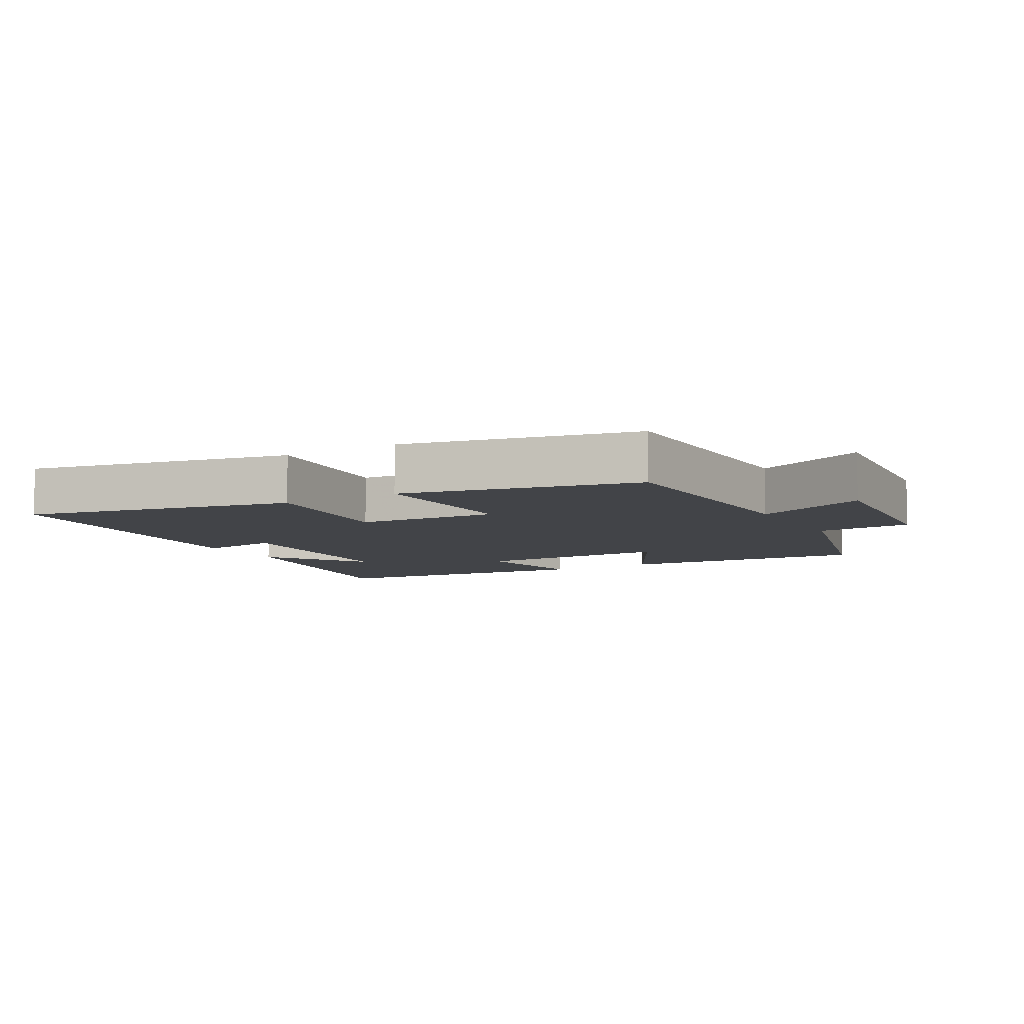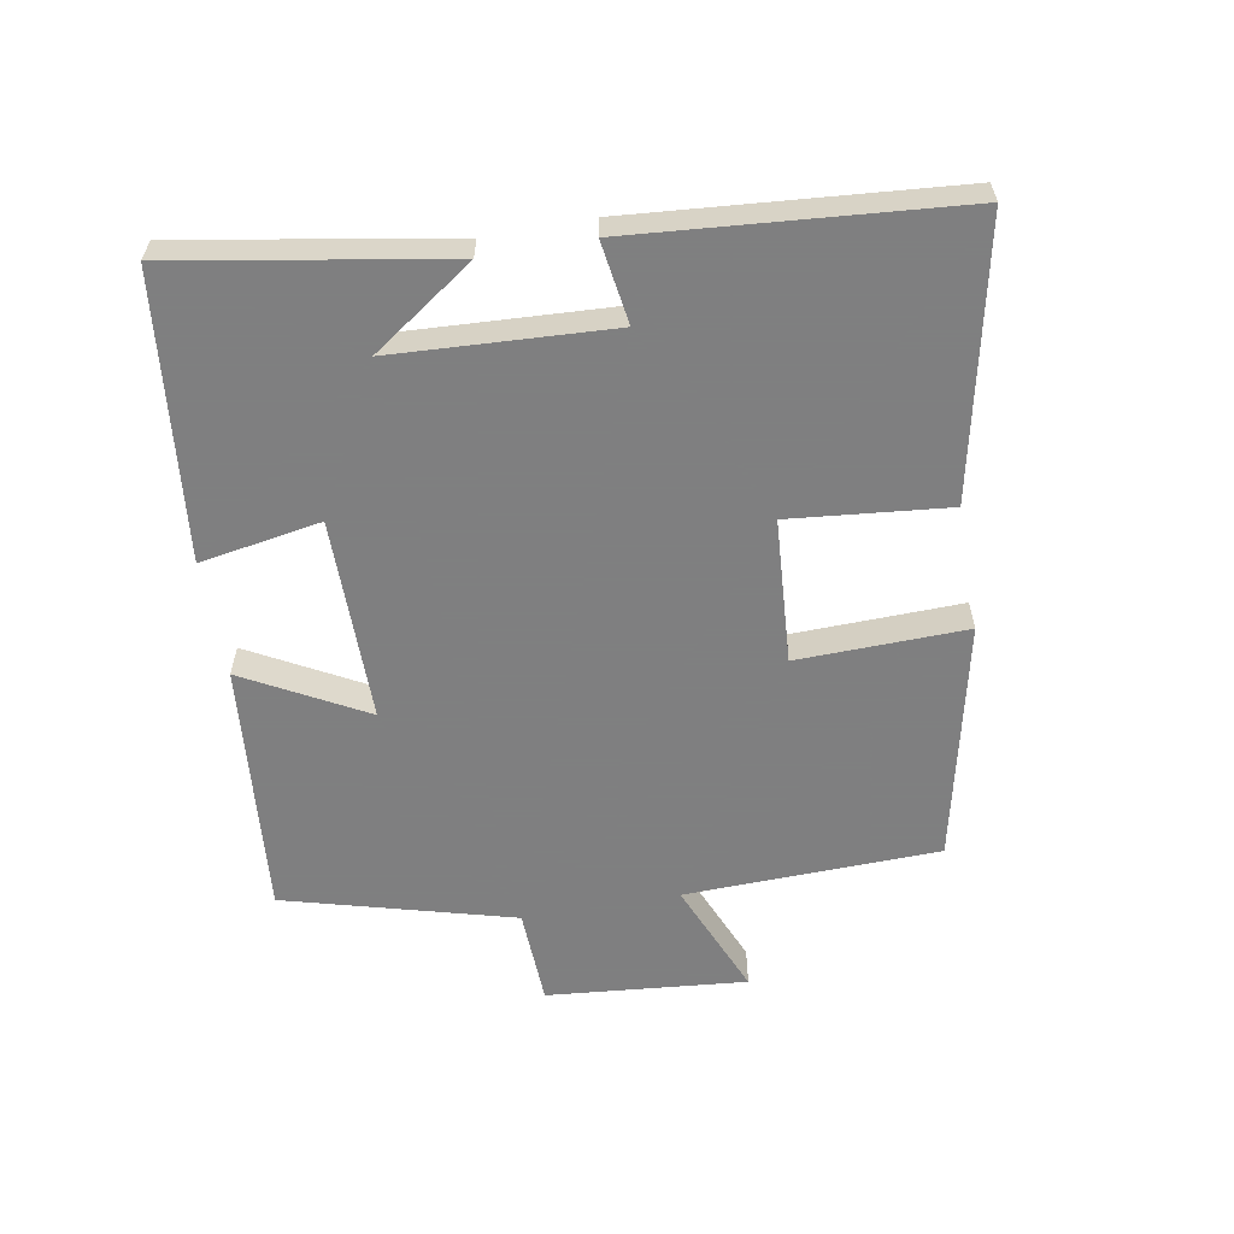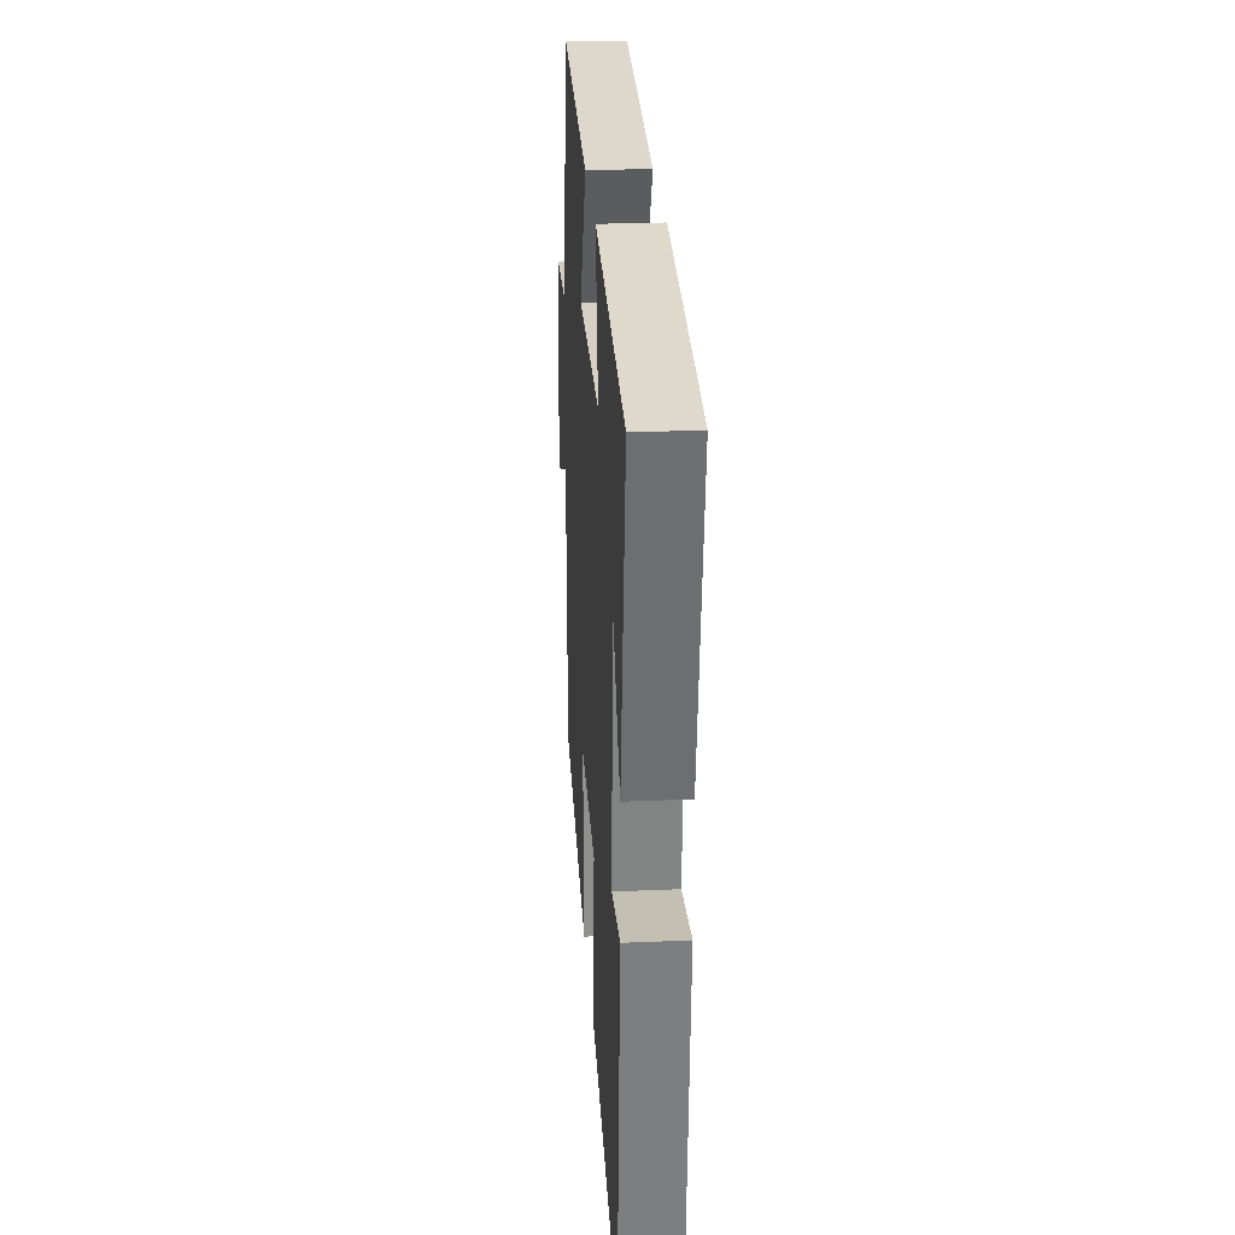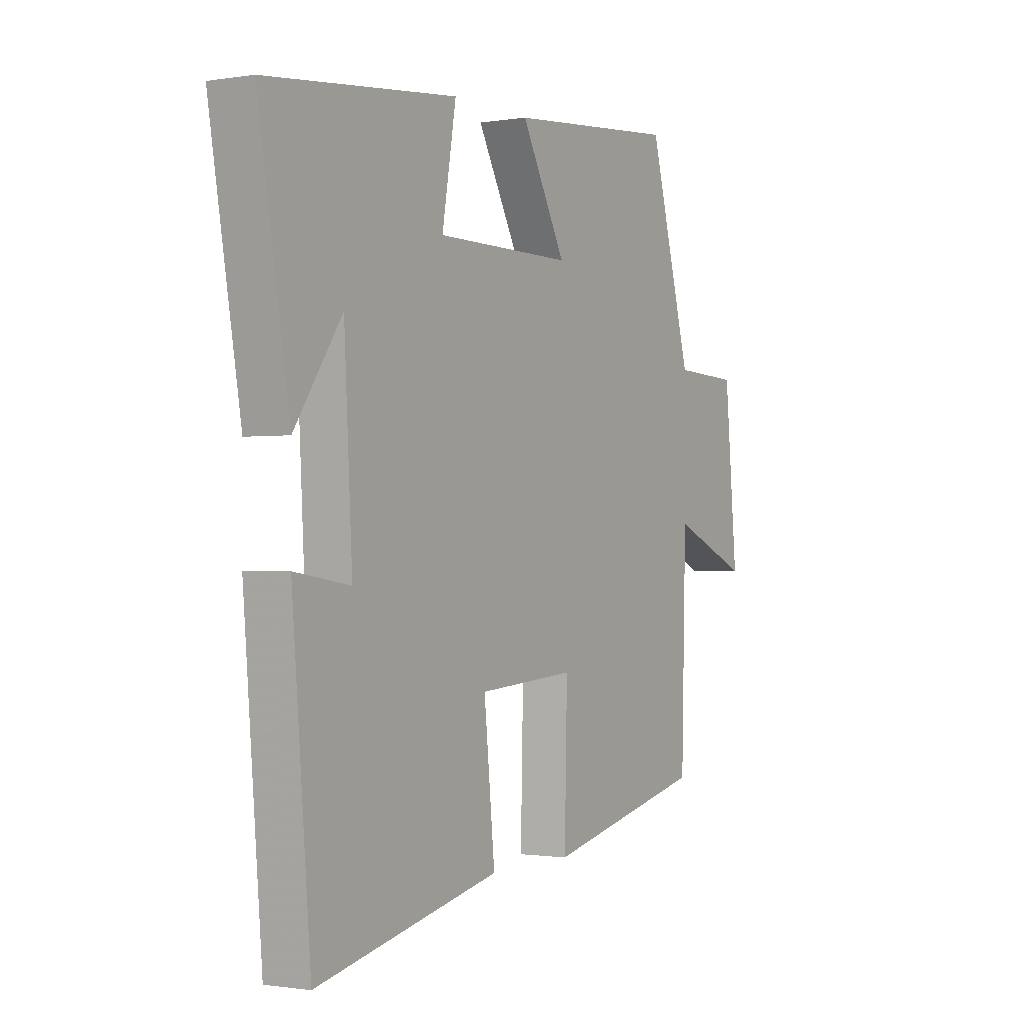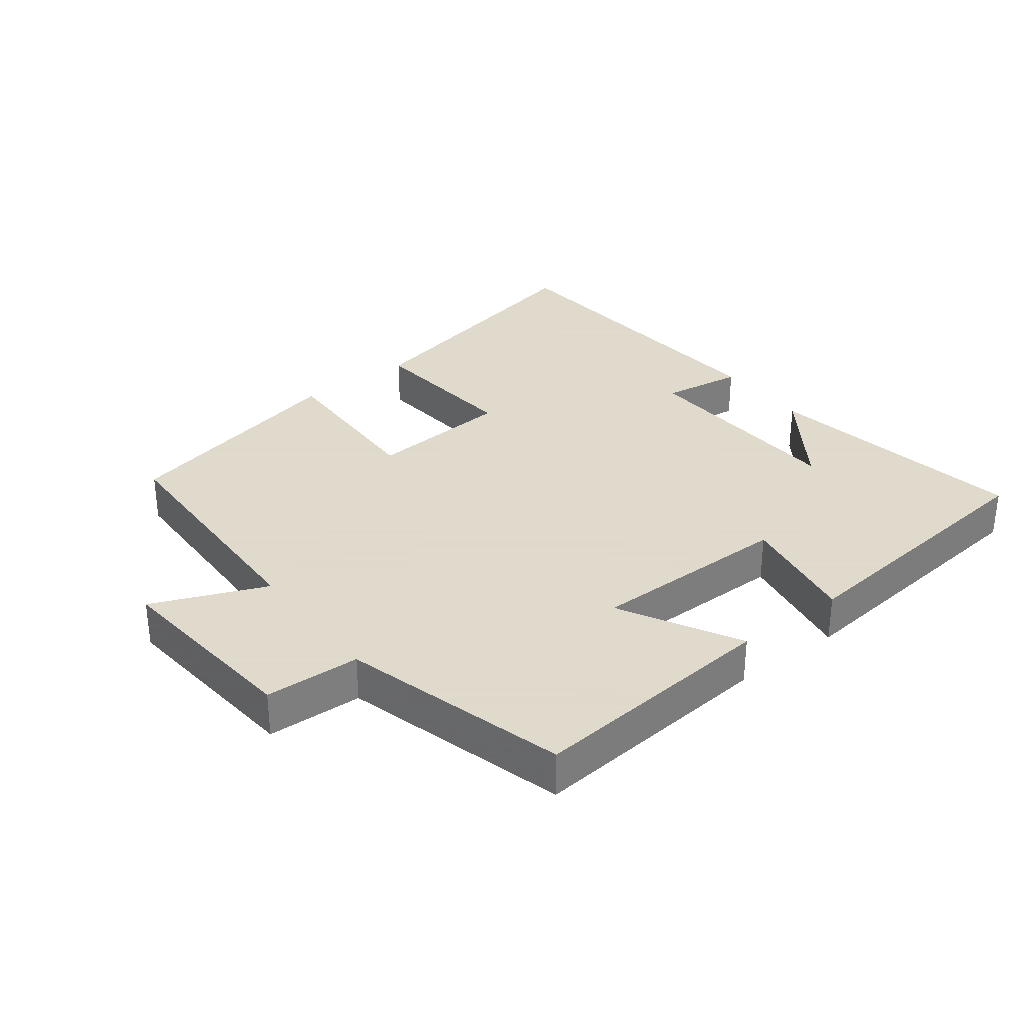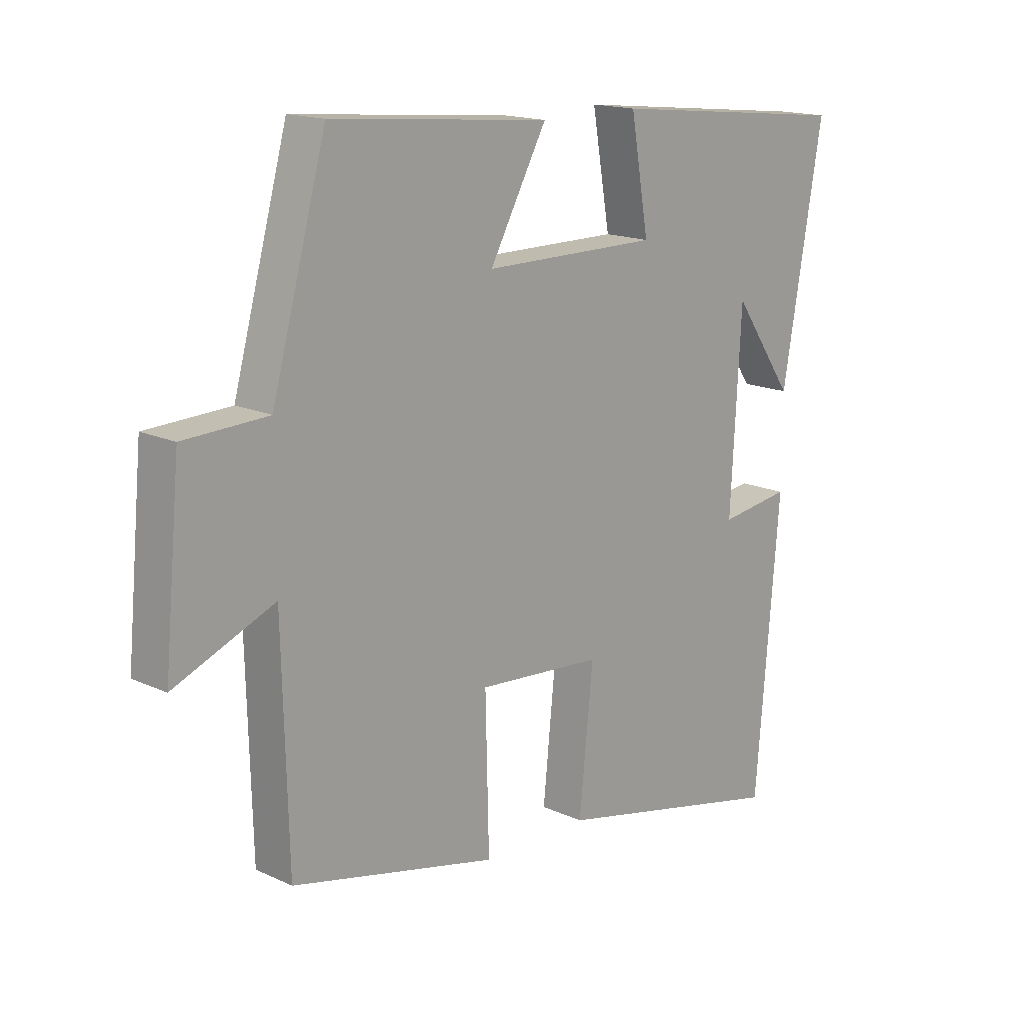
<metadata>
{"format":"obj","ext":"obj","renderer":"f3d","projection":"perspective","resolution":1024,"background":"white","views":[{"elev":-7.7,"azim":-150.0,"up":"+Y"},{"elev":-59.9,"azim":100.2,"up":"+Y"},{"elev":26.2,"azim":86.1,"up":"+Z"},{"elev":-1.0,"azim":120.9,"up":"+Z"},{"elev":32.4,"azim":-37.4,"up":"+Y"},{"elev":16.1,"azim":-46.4,"up":"+Z"}]}
</metadata>
<code>
v -0.406 0.07 0.534
v -0.027 0.07 0.5
v -0.126 0.07 0.319
v 0.178 0.07 0.319
v 0.147 0.07 0.5
v 0.57 0.07 0.455
v 0.5 0.07 0.052
v 0.395 0.07 0.204
v 0.377 0.07 -0.122
v 0.5 0.07 -0.104
v 0.459 0.07 -0.589
v 0.052 0.07 -0.5
v 0.076 0.07 -0.263
v -0.14 0.07 -0.247
v -0.134 0.07 -0.5
v -0.49 0.07 -0.419
v -0.5 0.07 -0.039
v -0.673 0.07 -0.111
v -0.645 0.07 0.187
v -0.5 0.07 0.193
v -0.406 0 0.534
v -0.027 0 0.5
v -0.126 0 0.319
v 0.178 0 0.319
v 0.147 0 0.5
v 0.57 0 0.455
v 0.5 0 0.052
v 0.395 0 0.204
v 0.377 0 -0.122
v 0.5 0 -0.104
v 0.459 0 -0.589
v 0.052 0 -0.5
v 0.076 0 -0.263
v -0.14 0 -0.247
v -0.134 0 -0.5
v -0.49 0 -0.419
v -0.5 0 -0.039
v -0.673 0 -0.111
v -0.645 0 0.187
v -0.5 0 0.193
f 17 18 19 20
f 14 15 16 17
f 13 14 17 20
f 10 11 12 13
f 9 10 13
f 8 9 13 20
f 6 7 8
f 4 5 6 8
f 3 4 8 20
f 1 2 3 20
f 40 39 38 37
f 37 36 35 34
f 40 37 34 33
f 33 32 31 30
f 33 30 29
f 40 33 29 28
f 28 27 26
f 28 26 25 24
f 40 28 24 23
f 40 23 22 21
f 1 21 22 2
f 2 22 23 3
f 3 23 24 4
f 4 24 25 5
f 5 25 26 6
f 6 26 27 7
f 7 27 28 8
f 8 28 29 9
f 9 29 30 10
f 10 30 31 11
f 11 31 32 12
f 12 32 33 13
f 13 33 34 14
f 14 34 35 15
f 15 35 36 16
f 16 36 37 17
f 17 37 38 18
f 18 38 39 19
f 19 39 40 20
f 20 40 21 1

</code>
